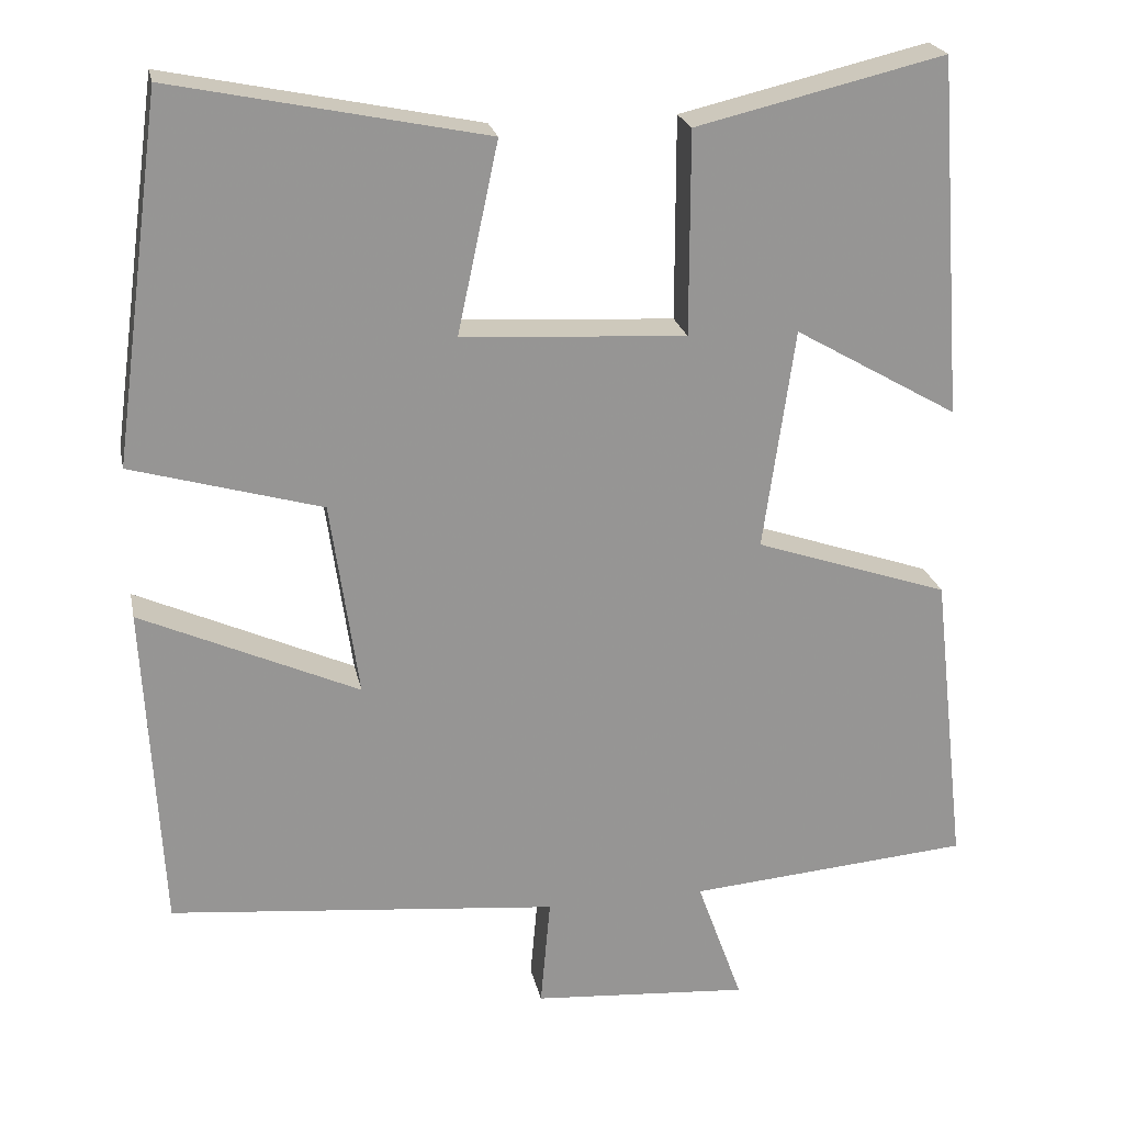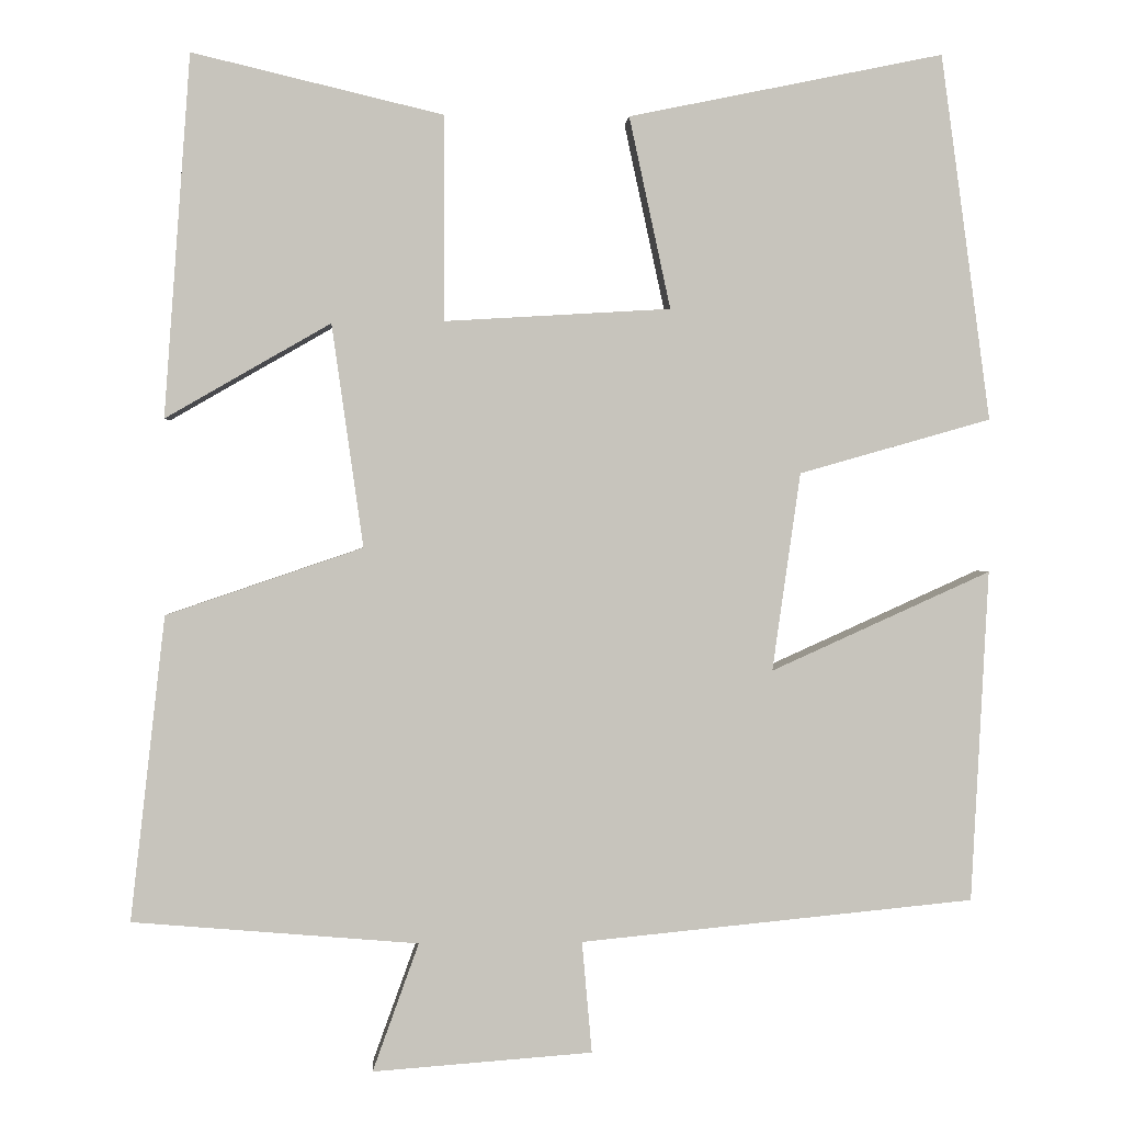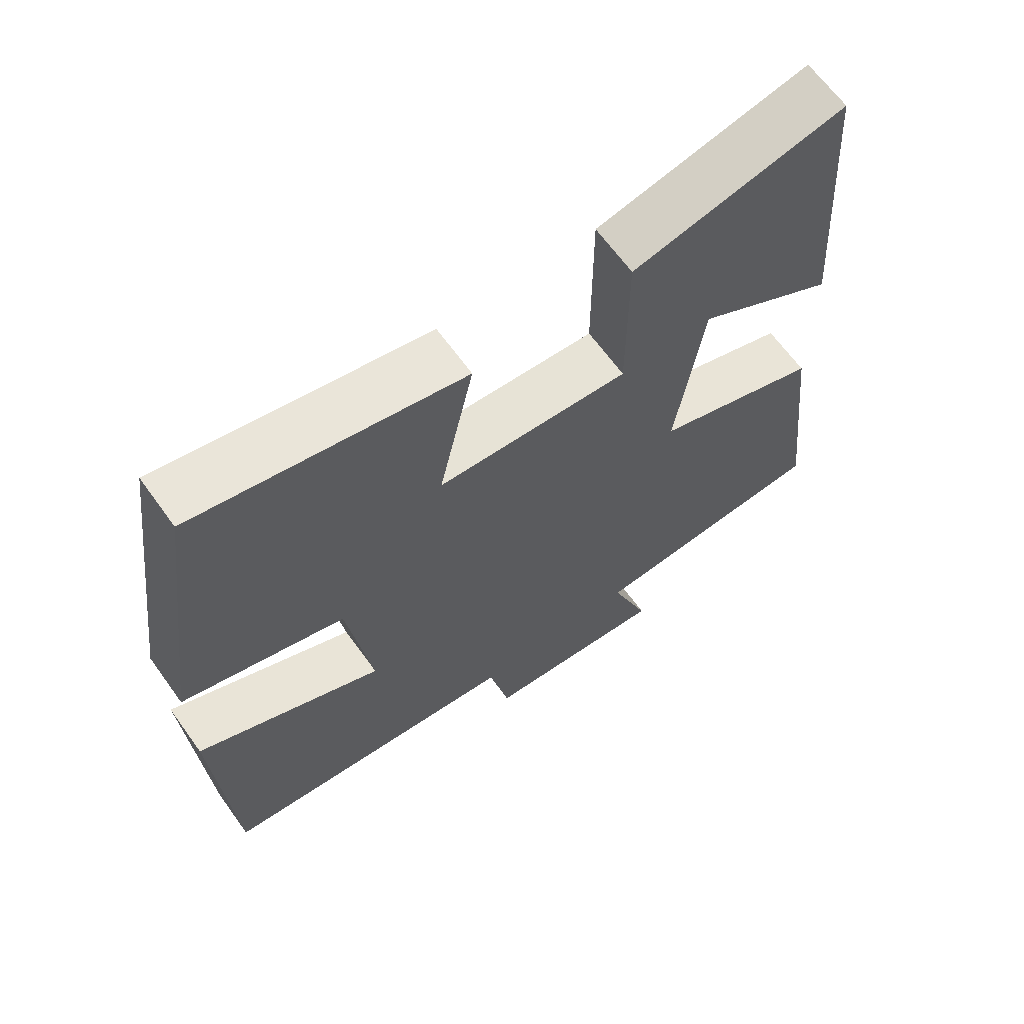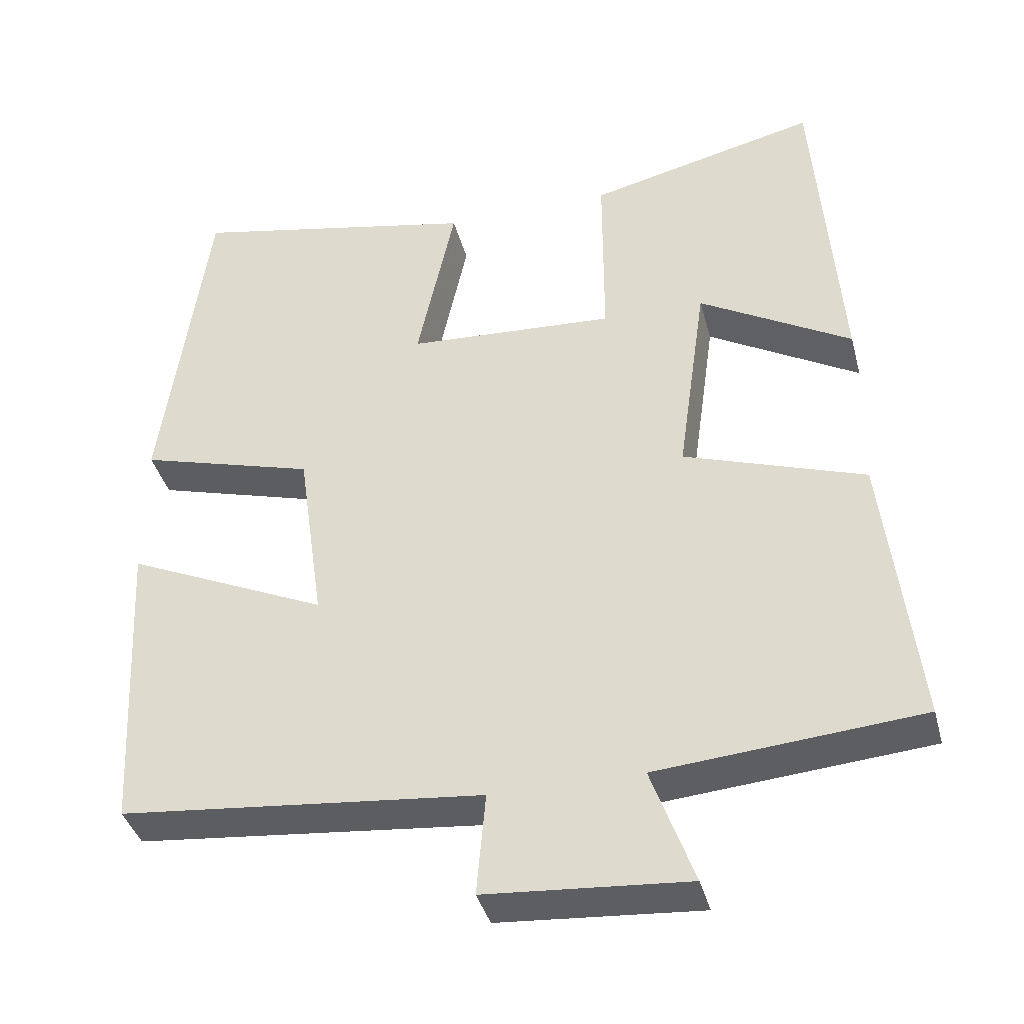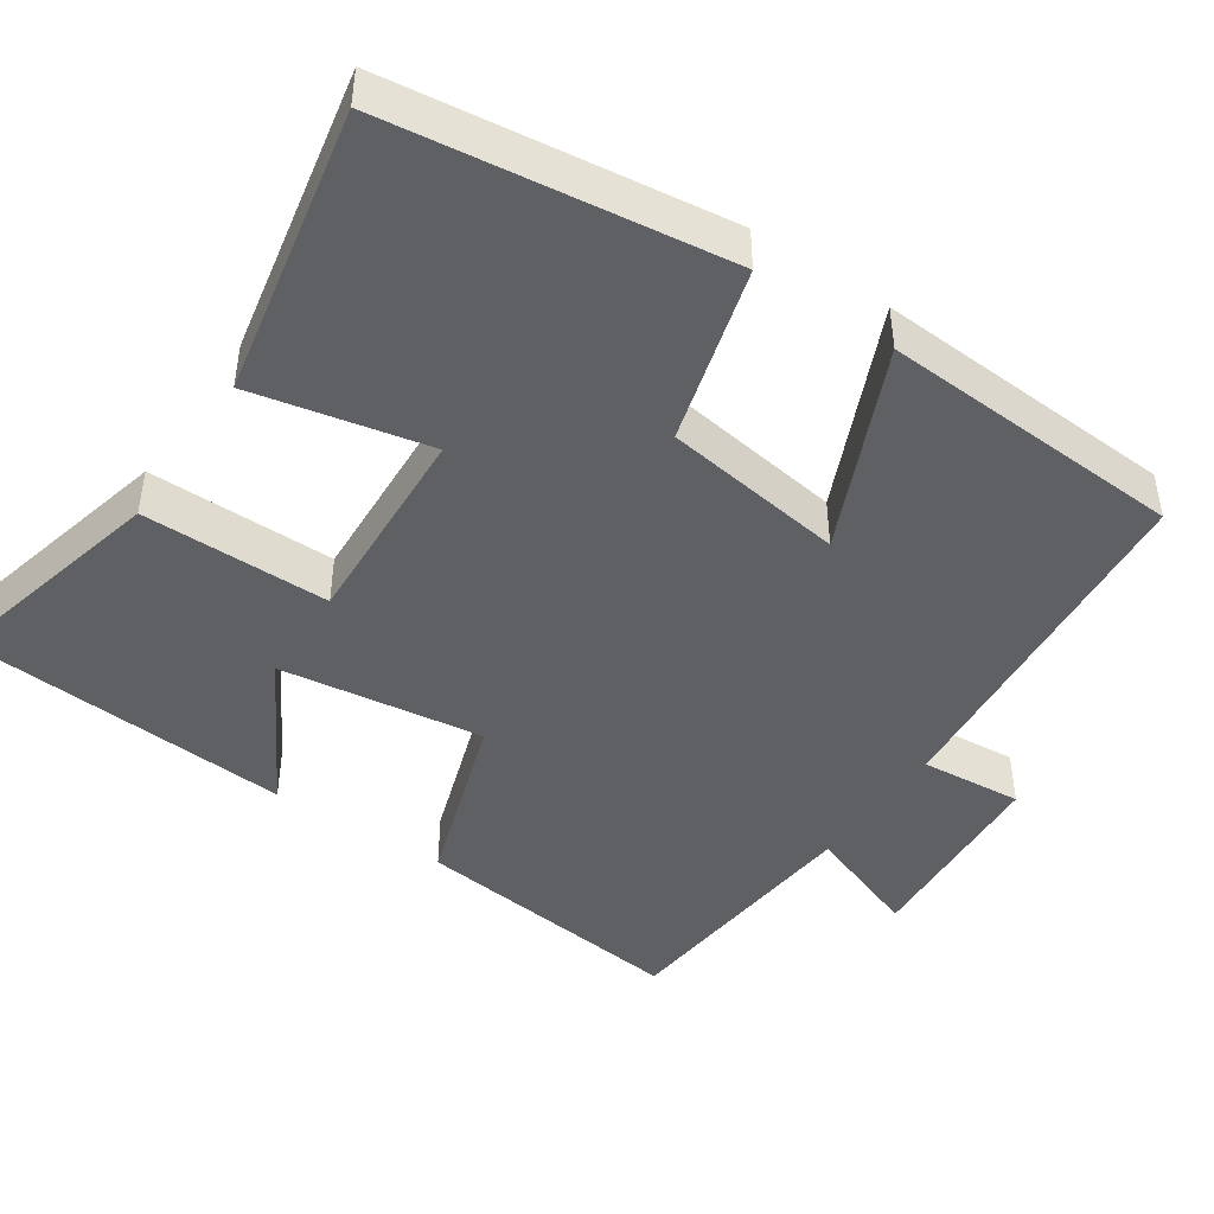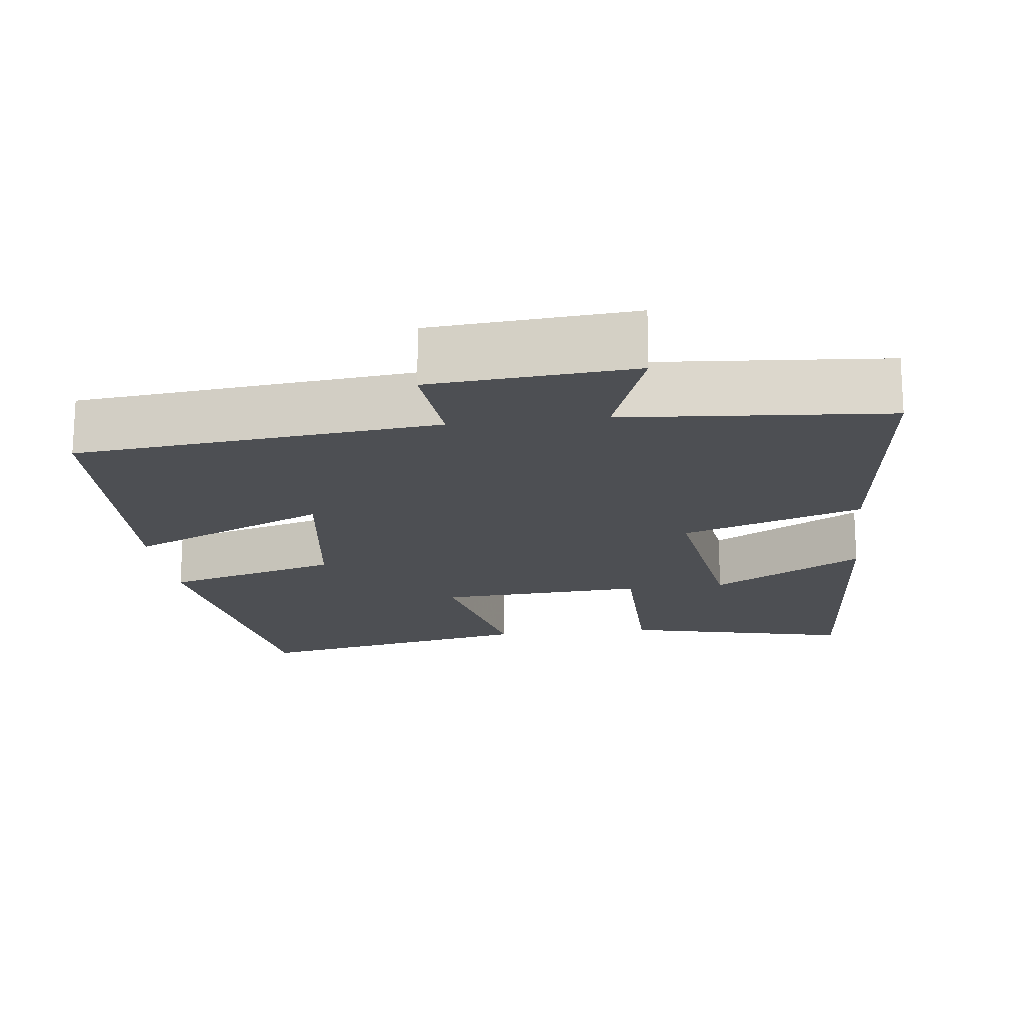
<metadata>
{"format":"obj","ext":"obj","renderer":"f3d","projection":"perspective","resolution":1024,"background":"white","views":[{"elev":22.6,"azim":168.5,"up":"+Z"},{"elev":1.1,"azim":-3.2,"up":"+Z"},{"elev":65.5,"azim":144.2,"up":"+Z"},{"elev":-38.8,"azim":-165.4,"up":"+Z"},{"elev":-44.7,"azim":55.7,"up":"+Y"},{"elev":-17.7,"azim":-172.9,"up":"+Y"}]}
</metadata>
<code>
v -0.468 0.07 0.572
v -0.165 0.07 0.5
v -0.165 0.07 0.252
v 0.109 0.07 0.268
v 0.059 0.07 0.5
v 0.44 0.07 0.578
v 0.5 0.07 0.135
v 0.268 0.07 0.069
v 0.234 0.07 -0.171
v 0.5 0.07 -0.051
v 0.479 0.07 -0.453
v 0.002 0.07 -0.5
v 0.014 0.07 -0.635
v -0.252 0.07 -0.655
v -0.196 0.07 -0.5
v -0.542 0.07 -0.471
v -0.5 0.07 -0.102
v -0.262 0.07 -0.021
v -0.3 0.07 0.249
v -0.5 0.07 0.134
v -0.468 0 0.572
v -0.165 0 0.5
v -0.165 0 0.252
v 0.109 0 0.268
v 0.059 0 0.5
v 0.44 0 0.578
v 0.5 0 0.135
v 0.268 0 0.069
v 0.234 0 -0.171
v 0.5 0 -0.051
v 0.479 0 -0.453
v 0.002 0 -0.5
v 0.014 0 -0.635
v -0.252 0 -0.655
v -0.196 0 -0.5
v -0.542 0 -0.471
v -0.5 0 -0.102
v -0.262 0 -0.021
v -0.3 0 0.249
v -0.5 0 0.134
f 19 20 1 2
f 18 19 2 3
f 15 16 17 18
f 15 18 3 4
f 12 13 14 15
f 11 12 15
f 10 11 15
f 9 10 15
f 8 9 15 4
f 6 7 8
f 5 6 8
f 4 5 8
f 22 21 40 39
f 23 22 39 38
f 38 37 36 35
f 24 23 38 35
f 35 34 33 32
f 35 32 31
f 35 31 30
f 35 30 29
f 24 35 29 28
f 28 27 26
f 28 26 25
f 28 25 24
f 1 21 22 2
f 2 22 23 3
f 3 23 24 4
f 4 24 25 5
f 5 25 26 6
f 6 26 27 7
f 7 27 28 8
f 8 28 29 9
f 9 29 30 10
f 10 30 31 11
f 11 31 32 12
f 12 32 33 13
f 13 33 34 14
f 14 34 35 15
f 15 35 36 16
f 16 36 37 17
f 17 37 38 18
f 18 38 39 19
f 19 39 40 20
f 20 40 21 1

</code>
